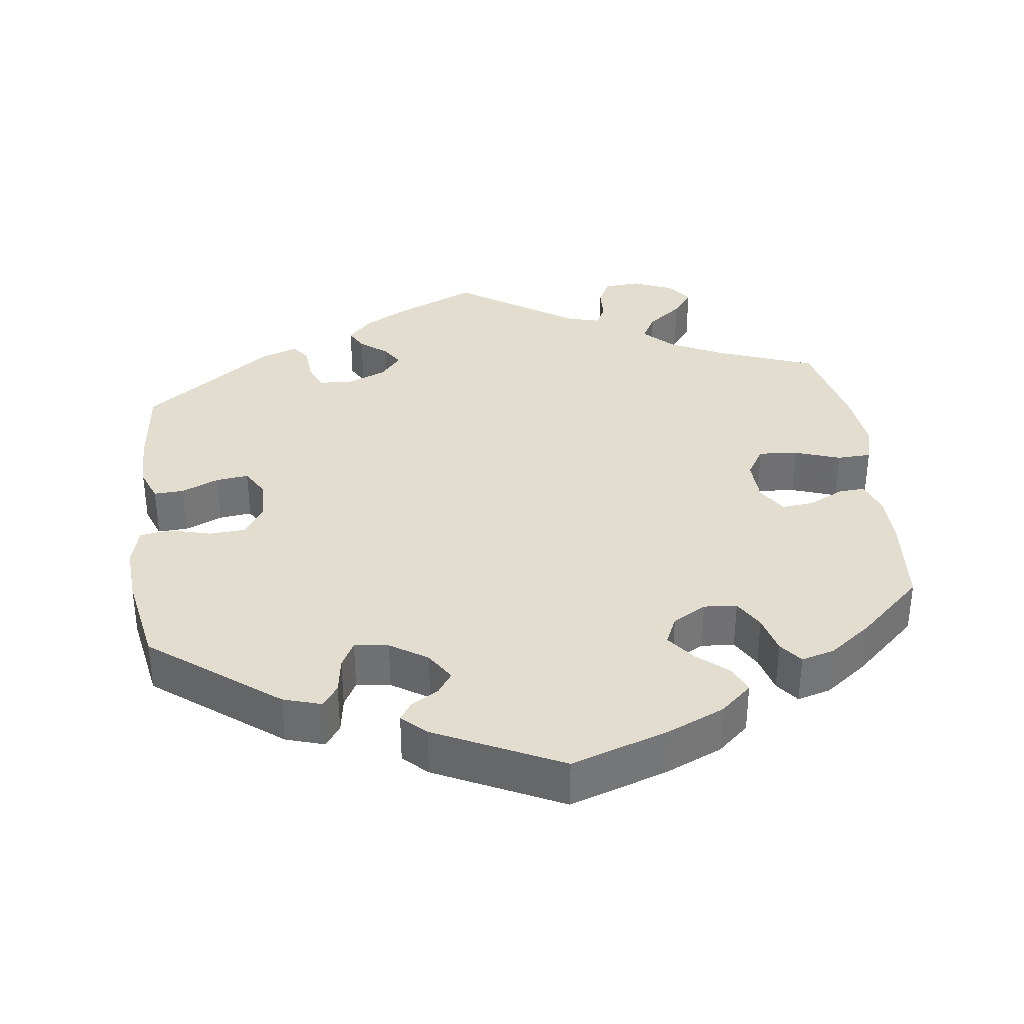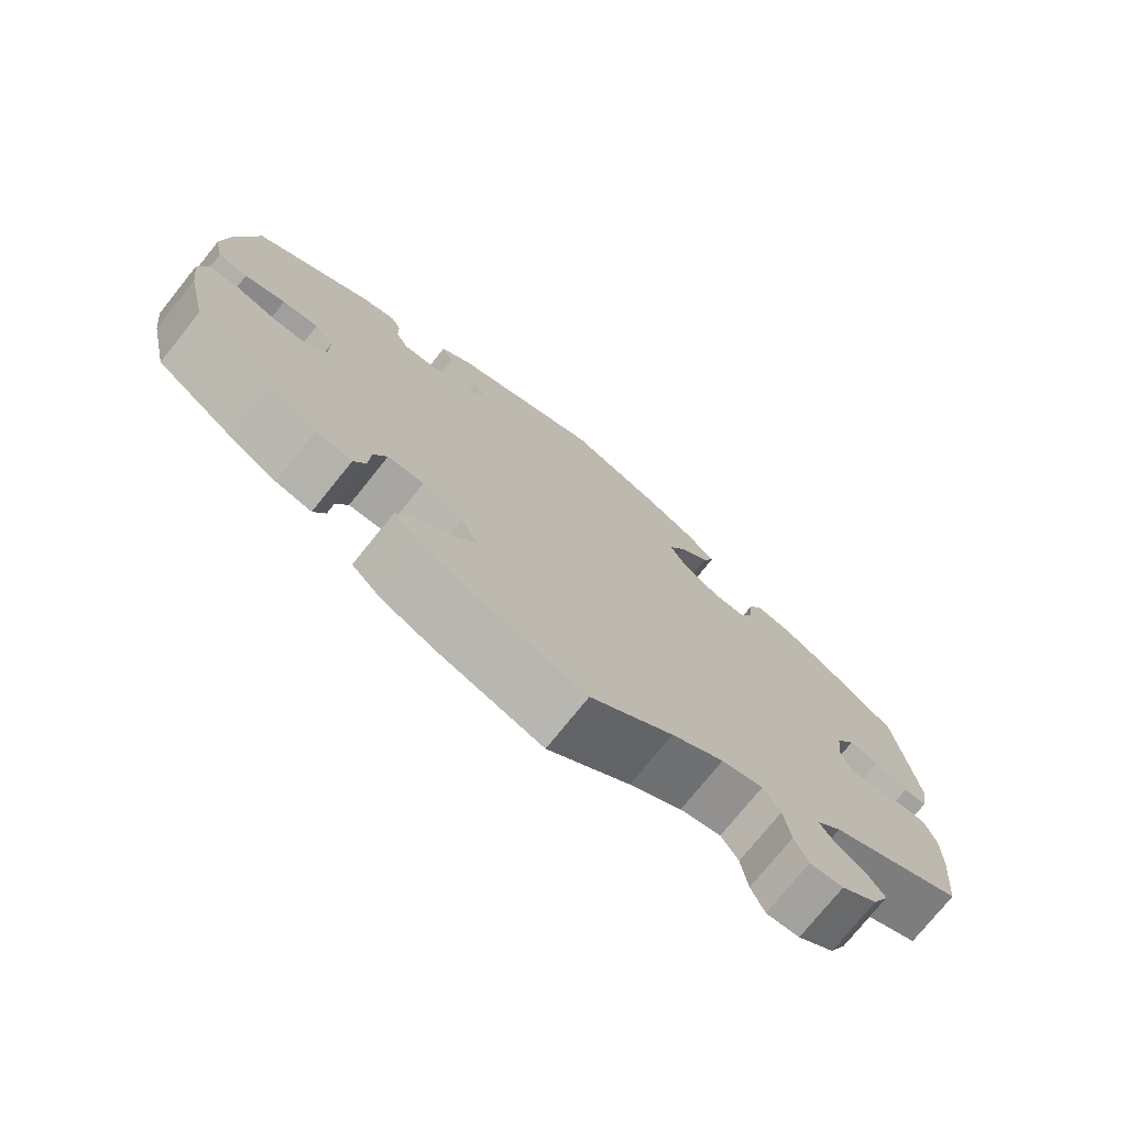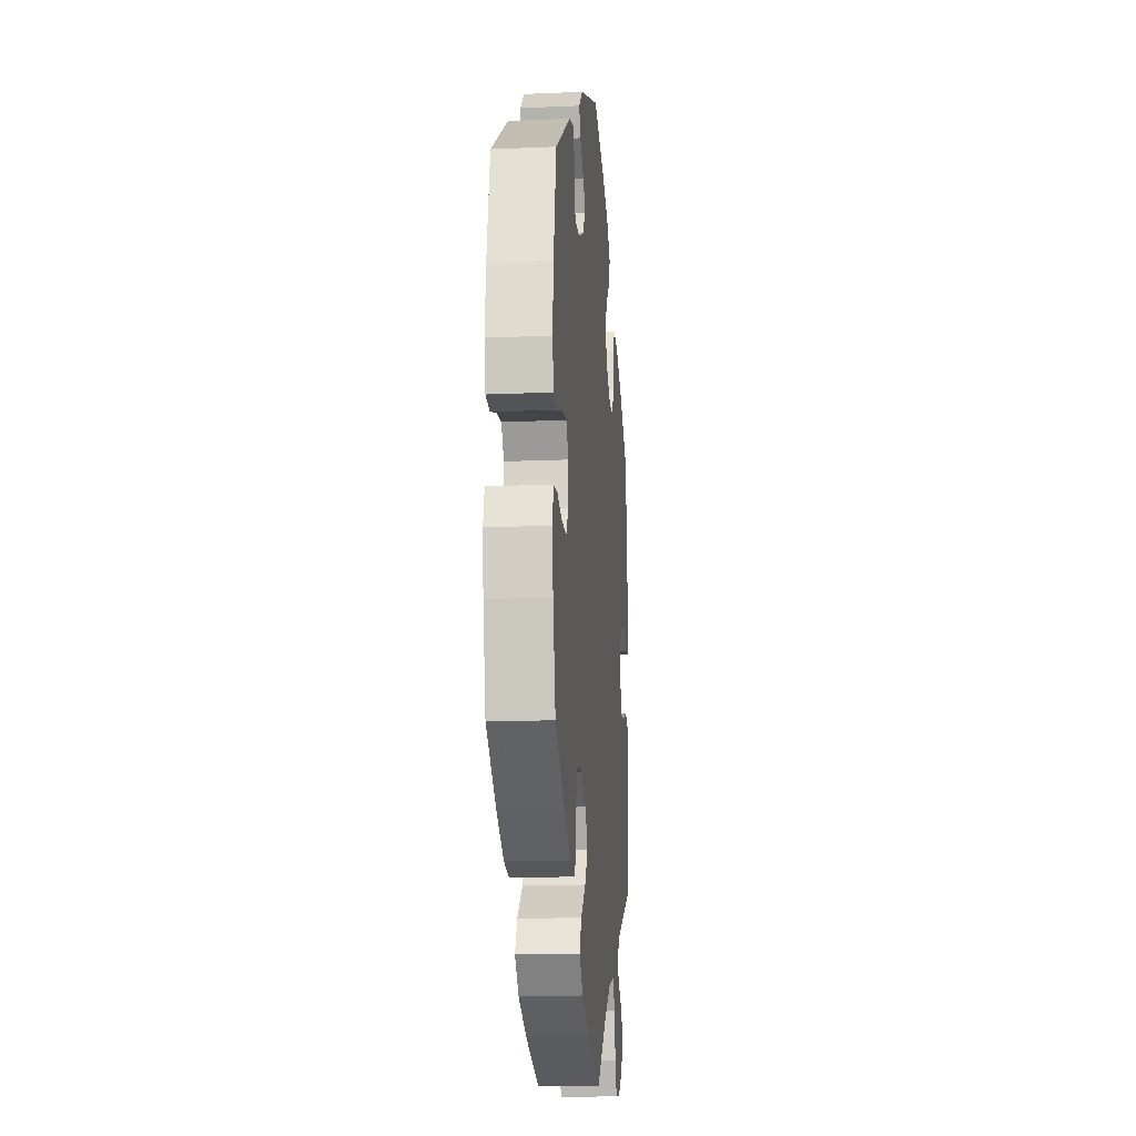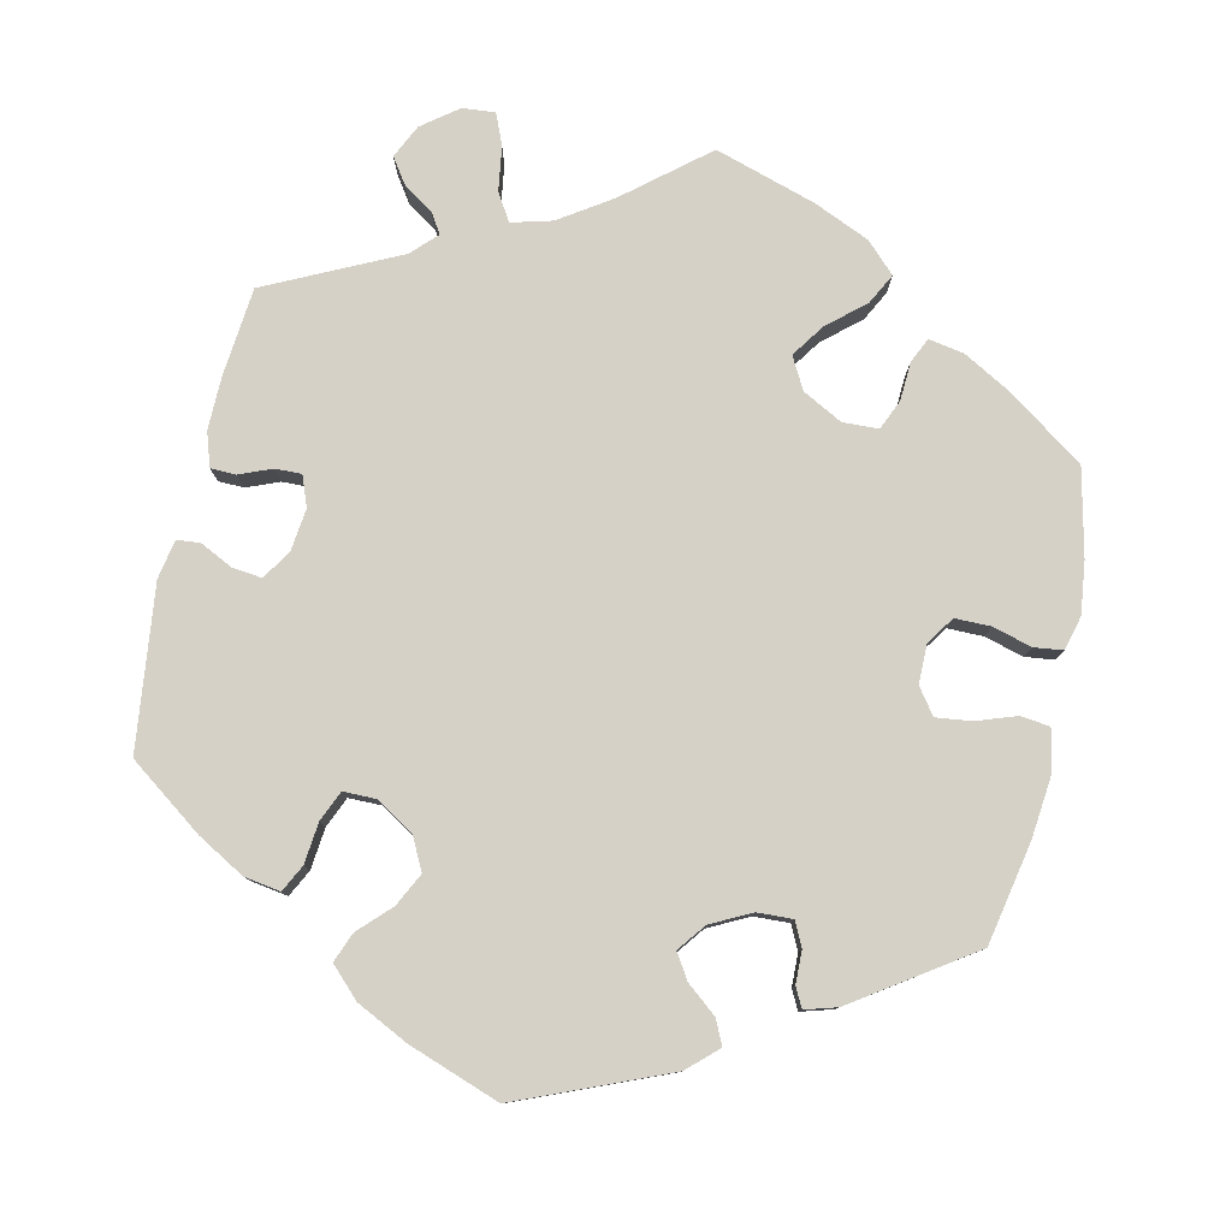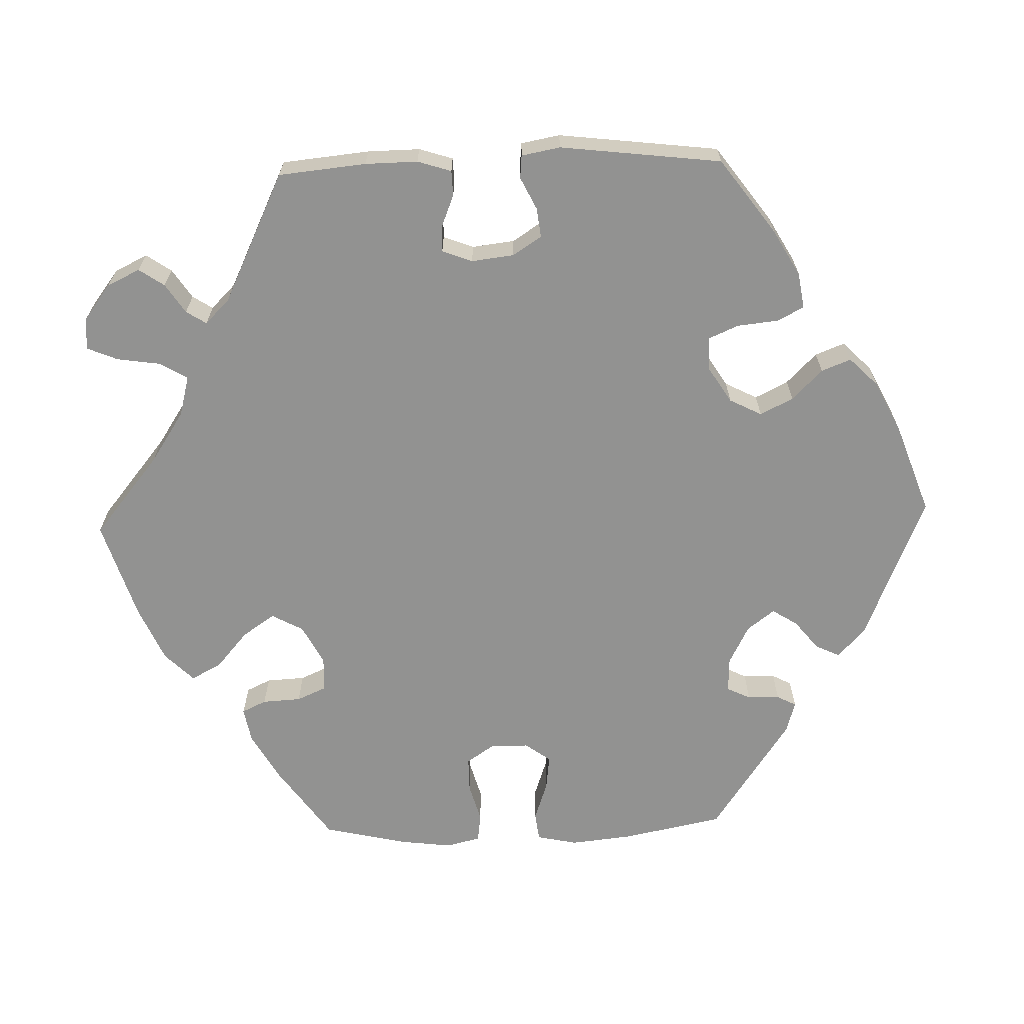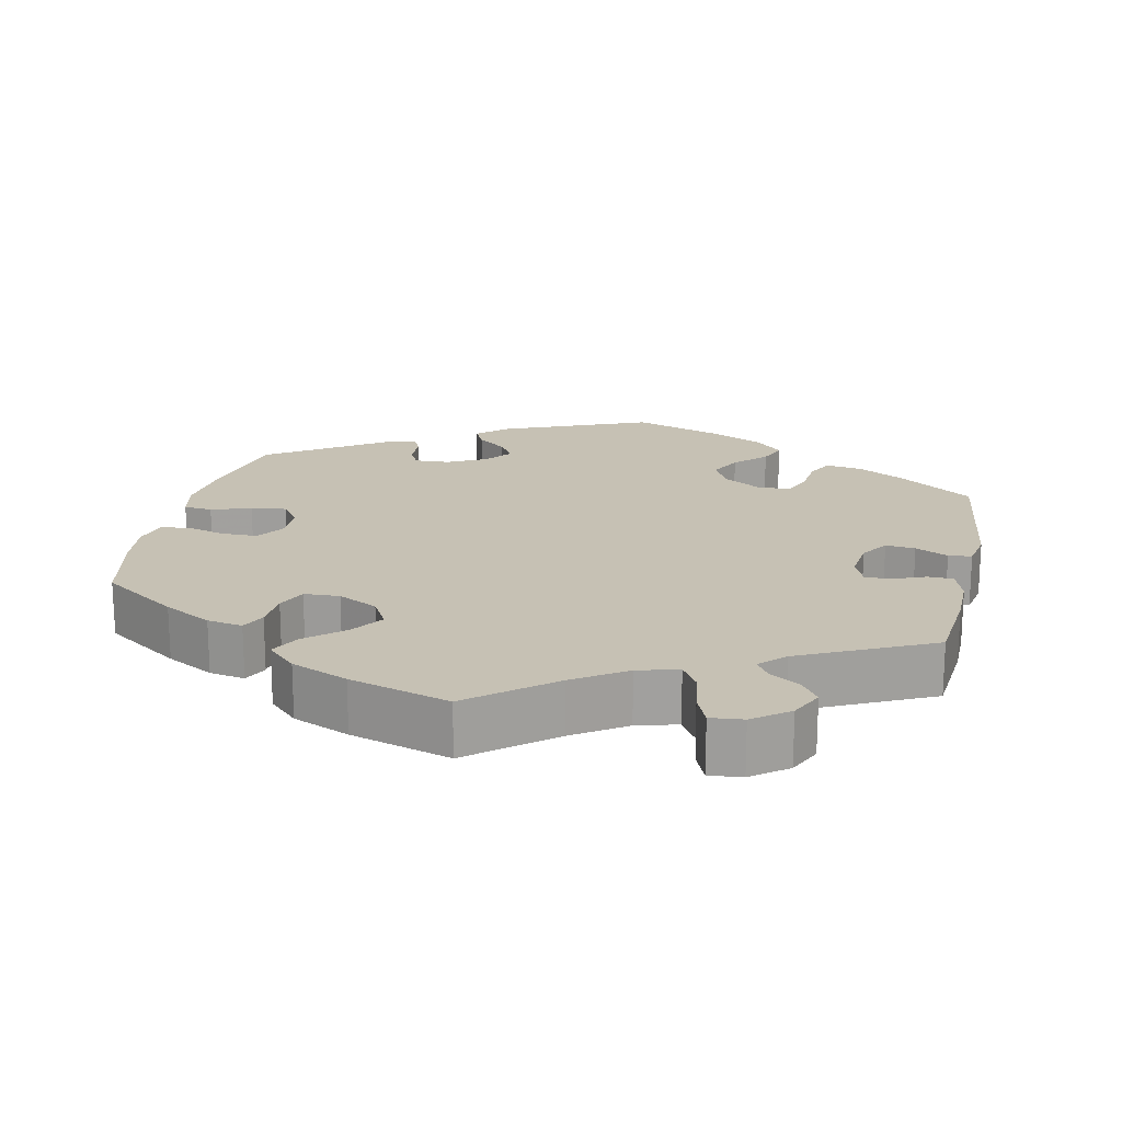
<metadata>
{"format":"obj","ext":"obj","renderer":"f3d","projection":"perspective","resolution":1024,"background":"white","views":[{"elev":34.9,"azim":52.8,"up":"+Y"},{"elev":-75.4,"azim":141.2,"up":"+Z"},{"elev":-16.0,"azim":95.1,"up":"+Z"},{"elev":79.3,"azim":12.5,"up":"+Y"},{"elev":-66.2,"azim":-88.2,"up":"+Y"},{"elev":18.5,"azim":-168.1,"up":"+Y"}]}
</metadata>
<code>
v -0.522 0.07 0.028
v -0.334 0.07 -0.604
v -0.419 0.07 -0.086
v 0.183 0.07 -0.417
v 0.537 0.07 -0.31
v 0.317 0.07 -0.43
v -0.549 0.07 -0.188
v -0.41 0.07 0.015
v 0.418 0.07 0.046
v -0.179 0.07 0.326
v -0.112 0.07 -0.528
v -0.381 0.07 -0.486
v -0.564 0.07 0.085
v 0.247 0.07 0.497
v 0.176 0.07 -0.328
v -0.319 0.07 0.43
v 0.298 0.07 -0.342
v 0.366 0.07 -0.421
v -0.197 0.07 0.54
v 0.206 0.07 0.535
v 0.418 0.07 -0.082
v -0.554 0.07 0.031
v 0.152 0.07 -0.372
v -0.276 0.07 0.294
v -0.3 0.07 0.393
v 0.231 0.07 -0.299
v 0.392 0.07 -0.044
v -0.239 0.07 -0.466
v 0.256 0.07 -0.503
v 0.565 0.07 0.169
v -0.262 0.07 -0.504
v 0.561 0.07 -0.072
v 0.19 0.07 0.43
v 0.168 0.07 0.395
v 0.467 0.07 0.04
v -0.294 0.07 0.336
v -0.322 0.07 -0.431
v 0.318 0.07 0.405
v -0.126 0.07 0.575
v 0.252 0.07 0.329
v -0.477 0.07 0.05
v -0.271 0.07 -0.565
v -0.434 0.07 0.385
v 0.467 0.07 -0.082
v -0.535 0.07 -0.068
v -0.369 0.07 0.422
v 0.521 0.07 -0.067
v -0.237 0.07 0.5
v -0.179 0.07 0.417
v -0.356 0.07 -0.397
v 0.138 0.07 -0.577
v 0.28 0.07 -0.301
v -0.221 0.07 0.459
v -0.405 0.07 -0.521
v 0.562 0.07 0.026
v -0.383 0.07 -0.567
v 0.522 0.07 0.021
v 0.216 0.07 -0.543
v 0.392 0.07 0.01
v 0.231 0.07 0.463
v -0.156 0.07 0.371
v 0 0.07 -0.62
v 0.332 0.07 0.432
v -0.436 0.07 0.055
v -0.23 0.07 0.294
v 0 0.07 0.62
v 0.197 0.07 0.357
v 0.301 0.07 -0.396
v 0.432 0.07 -0.384
v -0.403 0.07 -0.044
v 0.573 0.07 -0.119
v 0.574 0.07 0.083
v -0.455 0.07 -0.085
v 0.537 0.07 0.31
v -0.183 0.07 -0.481
v -0.289 0.07 -0.608
v 0.564 0.07 -0.191
v 0.376 0.07 0.419
v -0.537 0.07 -0.31
v 0.317 0.07 0.36
v -0.34 0.07 -0.459
v -0.537 0.07 0.31
v -0.5 0.07 -0.067
v 0.301 0.07 0.327
v 0.234 0.07 -0.461
v -0.55 0.07 -0.115
v -0.522 -0 0.028
v -0.334 -0 -0.604
v -0.419 -0 -0.086
v 0.183 -0 -0.417
v 0.537 -0 -0.31
v 0.317 -0 -0.43
v -0.549 -0 -0.188
v -0.41 -0 0.015
v 0.418 -0 0.046
v -0.179 -0 0.326
v -0.112 -0 -0.528
v -0.381 -0 -0.486
v -0.564 -0 0.085
v 0.247 -0 0.497
v 0.176 -0 -0.328
v -0.319 -0 0.43
v 0.298 -0 -0.342
v 0.366 -0 -0.421
v -0.197 -0 0.54
v 0.206 -0 0.535
v 0.418 -0 -0.082
v -0.554 -0 0.031
v 0.152 -0 -0.372
v -0.276 -0 0.294
v -0.3 -0 0.393
v 0.231 -0 -0.299
v 0.392 -0 -0.044
v -0.239 -0 -0.466
v 0.256 -0 -0.503
v 0.565 -0 0.169
v -0.262 -0 -0.504
v 0.561 -0 -0.072
v 0.19 -0 0.43
v 0.168 -0 0.395
v 0.467 -0 0.04
v -0.294 -0 0.336
v -0.322 -0 -0.431
v 0.318 -0 0.405
v -0.126 -0 0.575
v 0.252 -0 0.329
v -0.477 -0 0.05
v -0.271 -0 -0.565
v -0.434 -0 0.385
v 0.467 -0 -0.082
v -0.535 -0 -0.068
v -0.369 -0 0.422
v 0.521 -0 -0.067
v -0.237 -0 0.5
v -0.179 -0 0.417
v -0.356 -0 -0.397
v 0.138 -0 -0.577
v 0.28 -0 -0.301
v -0.221 -0 0.459
v -0.405 -0 -0.521
v 0.562 -0 0.026
v -0.383 -0 -0.567
v 0.522 -0 0.021
v 0.216 -0 -0.543
v 0.392 -0 0.01
v 0.231 -0 0.463
v -0.156 -0 0.371
v 0 -0 -0.62
v 0.332 -0 0.432
v -0.436 -0 0.055
v -0.23 -0 0.294
v 0 -0 0.62
v 0.197 -0 0.357
v 0.301 -0 -0.396
v 0.432 -0 -0.384
v -0.403 -0 -0.044
v 0.573 -0 -0.119
v 0.574 -0 0.083
v -0.455 -0 -0.085
v 0.537 -0 0.31
v -0.183 -0 -0.481
v -0.289 -0 -0.608
v 0.564 -0 -0.191
v 0.376 -0 0.419
v -0.537 -0 -0.31
v 0.317 -0 0.36
v -0.34 -0 -0.459
v -0.537 -0 0.31
v -0.5 -0 -0.067
v 0.301 -0 0.327
v 0.234 -0 -0.461
v -0.55 -0 -0.115
f 49 53 48 19
f 61 49 19 39
f 46 16 25 36
f 46 36 24
f 43 46 24
f 82 43 24
f 13 82 24
f 41 1 22 13
f 64 41 13 24
f 8 64 24 65
f 86 45 83 73
f 86 73 3
f 50 79 7 86
f 37 50 86 3
f 56 54 12 81
f 56 81 37
f 2 56 37
f 31 42 76 2
f 28 31 2 37
f 75 28 37 3
f 58 51 62 11
f 4 85 29 58
f 23 4 58 11
f 15 23 11 75
f 18 6 68 17
f 18 17 52
f 69 18 52
f 5 69 52
f 77 5 52 26
f 44 47 32 71
f 21 44 71 77
f 72 55 57 35
f 72 35 9
f 30 72 9
f 74 30 9
f 78 74 9 59
f 80 38 63 78
f 84 80 78 59
f 20 14 60 33
f 20 33 34
f 61 39 66 20
f 70 8 65 10
f 75 3 70 10
f 26 15 75 10
f 21 77 26 10
f 27 21 10 61
f 40 84 59 27
f 67 40 27 61
f 34 67 61
f 20 34 61
f 105 134 139 135
f 125 105 135 147
f 122 111 102 132
f 110 122 132
f 110 132 129
f 110 129 168
f 110 168 99
f 99 108 87 127
f 110 99 127 150
f 151 110 150 94
f 159 169 131 172
f 89 159 172
f 172 93 165 136
f 89 172 136 123
f 167 98 140 142
f 123 167 142
f 123 142 88
f 88 162 128 117
f 123 88 117 114
f 89 123 114 161
f 97 148 137 144
f 144 115 171 90
f 97 144 90 109
f 161 97 109 101
f 103 154 92 104
f 138 103 104
f 138 104 155
f 138 155 91
f 112 138 91 163
f 157 118 133 130
f 163 157 130 107
f 121 143 141 158
f 95 121 158
f 95 158 116
f 95 116 160
f 145 95 160 164
f 164 149 124 166
f 145 164 166 170
f 119 146 100 106
f 120 119 106
f 106 152 125 147
f 96 151 94 156
f 96 156 89 161
f 96 161 101 112
f 96 112 163 107
f 147 96 107 113
f 113 145 170 126
f 147 113 126 153
f 147 153 120
f 147 120 106
f 20 106 100 14
f 14 100 146 60
f 60 146 119 33
f 33 119 120 34
f 34 120 153 67
f 67 153 126 40
f 40 126 170 84
f 84 170 166 80
f 80 166 124 38
f 38 124 149 63
f 63 149 164 78
f 78 164 160 74
f 74 160 116 30
f 30 116 158 72
f 72 158 141 55
f 55 141 143 57
f 57 143 121 35
f 35 121 95 9
f 9 95 145 59
f 59 145 113 27
f 27 113 107 21
f 21 107 130 44
f 44 130 133 47
f 47 133 118 32
f 32 118 157 71
f 71 157 163 77
f 77 163 91 5
f 5 91 155 69
f 69 155 104 18
f 18 104 92 6
f 6 92 154 68
f 68 154 103 17
f 17 103 138 52
f 52 138 112 26
f 26 112 101 15
f 15 101 109 23
f 23 109 90 4
f 4 90 171 85
f 85 171 115 29
f 29 115 144 58
f 58 144 137 51
f 51 137 148 62
f 62 148 97 11
f 11 97 161 75
f 75 161 114 28
f 28 114 117 31
f 31 117 128 42
f 42 128 162 76
f 76 162 88 2
f 2 88 142 56
f 56 142 140 54
f 54 140 98 12
f 12 98 167 81
f 81 167 123 37
f 37 123 136 50
f 50 136 165 79
f 79 165 93 7
f 7 93 172 86
f 86 172 131 45
f 45 131 169 83
f 83 169 159 73
f 73 159 89 3
f 3 89 156 70
f 70 156 94 8
f 8 94 150 64
f 64 150 127 41
f 41 127 87 1
f 1 87 108 22
f 22 108 99 13
f 13 99 168 82
f 82 168 129 43
f 43 129 132 46
f 46 132 102 16
f 16 102 111 25
f 25 111 122 36
f 36 122 110 24
f 24 110 151 65
f 65 151 96 10
f 10 96 147 61
f 61 147 135 49
f 49 135 139 53
f 53 139 134 48
f 48 134 105 19
f 19 105 125 39
f 39 125 152 66
f 66 152 106 20

</code>
